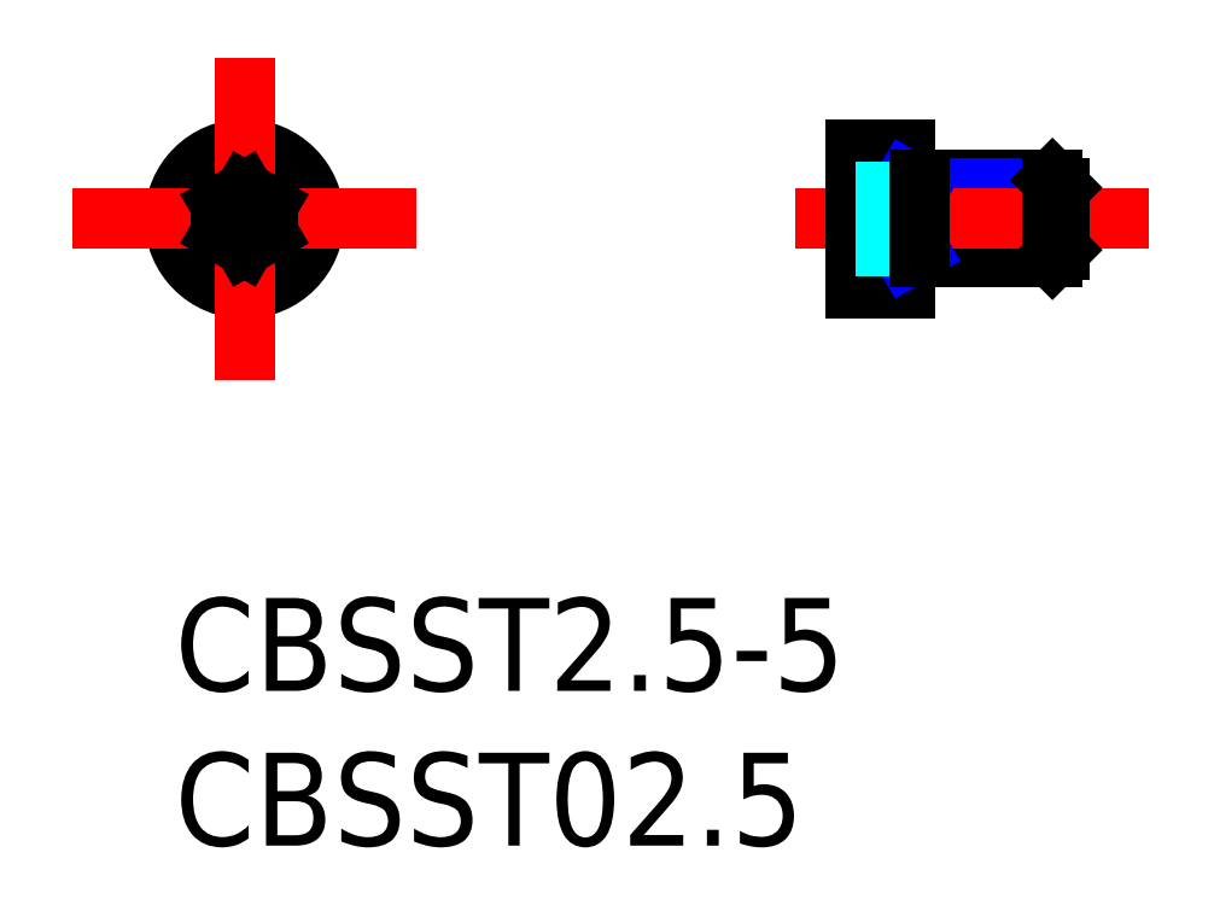
<metadata>
{"format":"dxf","ext":"dxf","renderer":"ezdxf+matplotlib","layout":"modelspace","background":"white","min_lineweight":24,"dpi":150}
</metadata>
<code>
0
SECTION
2
ENTITIES
0
TEXT
8
MSM_PART_NUMBER
10
0
20
-8
30
0
40
3
1
CBSST2.5
0
TEXT
8
MSM_PART_NUMBER
10
0
20
-3
30
0
40
3
1
CBSST2.5-5
0
CIRCLE
8
MSM_CONTINUOUS
10
2.25
20
12.25
30
0
40
2.25
0
LINE
8
MSM_CENTER
10
7.822
20
12.25
30
0
11
-3.322
21
12.25
31
0
0
LINE
8
MSM_CENTER
10
2.25
20
17.46
30
0
11
2.25
21
7.04
31
0
0
LINE
8
MSM_NARROW
10
24.05
20
11.24
30
0
11
28.6
21
11.24
31
0
0
LINE
8
MSM_CONTINUOUS
10
23.6
20
11
30
0
11
28.36
21
11
31
0
0
LINE
8
MSM_CONTINUOUS
10
23.6
20
13.5
30
0
11
28.36
21
13.5
31
0
0
LINE
8
MSM_NARROW
10
24.05
20
13.26
30
0
11
28.6
21
13.26
31
0
0
LINE
8
MSM_CENTER
10
20.06
20
12.25
30
0
11
31.47
21
12.25
31
0
0
LINE
8
MSM_DASHED
10
23.3
20
11.38
30
0
11
23.3
21
13.12
31
0
0
LINE
8
MSM_DASHED
10
23.3
20
13.12
30
0
11
23.8
21
12.25
31
0
0
LINE
8
MSM_CONTINUOUS
10
23.6
20
14.5
30
0
11
23.6
21
10
31
0
0
LINE
8
MSM_CONTINUOUS
10
22
20
14.5
30
0
11
22
21
10
31
0
0
LINE
8
0
10
23.6
20
10
30
0
11
22
21
10
31
0
0
LINE
8
MSM_NARROW
10
23.63
20
11
30
0
11
24.05
21
11.24
31
0
0
LINE
8
MSM_DASHED
10
23.6
20
11.96
30
0
11
23.6
21
11.96
31
0
0
LINE
8
MSM_DASHED
10
23.8
20
12.25
30
0
11
23.3
21
11.38
31
0
0
LINE
8
MSM_CONTINUOUS
10
23.6
20
14.5
30
0
11
22
21
14.5
31
0
0
LINE
8
MSM_NARROW
10
23.63
20
13.5
30
0
11
24.05
21
13.26
31
0
0
LINE
8
MSM_CONTINUOUS
10
28.6
20
13.26
30
0
11
28.6
21
11.24
31
0
0
LINE
8
MSM_CONTINUOUS
10
28.36
20
13.5
30
0
11
28.36
21
11
31
0
0
LINE
8
MSM_CONTINUOUS
10
28.36
20
11
30
0
11
28.6
21
11.24
31
0
0
LINE
8
MSM_CONTINUOUS
10
28.36
20
13.5
30
0
11
28.6
21
13.26
31
0
0
LINE
8
MSM_DASHED
10
22
20
13.12
30
0
11
23.3
21
13.12
31
0
0
LINE
8
MSM_DASHED
10
22
20
11.38
30
0
11
23.3
21
11.38
31
0
0
LINE
8
MSM_DASHED
10
22
20
12.69
30
0
11
23.3
21
12.69
31
0
0
LINE
8
MSM_DASHED
10
22
20
11.82
30
0
11
23.3
21
11.82
31
0
0
LINE
8
MSM_CONTINUOUS
10
24.05
20
13.5
30
0
11
24.05
21
11
31
0
0
LINE
8
MSM_CONTINUOUS
10
2.25
20
13.12
30
0
11
3
21
12.68
31
0
0
LINE
8
MSM_CONTINUOUS
10
3
20
12.68
30
0
11
3
21
11.82
31
0
0
LINE
8
MSM_CONTINUOUS
10
1.5
20
12.68
30
0
11
1.5
21
11.82
31
0
0
LINE
8
MSM_CONTINUOUS
10
2.25
20
13.12
30
0
11
1.5
21
12.68
31
0
0
LINE
8
MSM_CONTINUOUS
10
1.5
20
11.82
30
0
11
2.25
21
11.38
31
0
0
LINE
8
MSM_CONTINUOUS
10
3
20
11.82
30
0
11
2.25
21
11.38
31
0
0
ENDSEC
0
EOF

</code>
